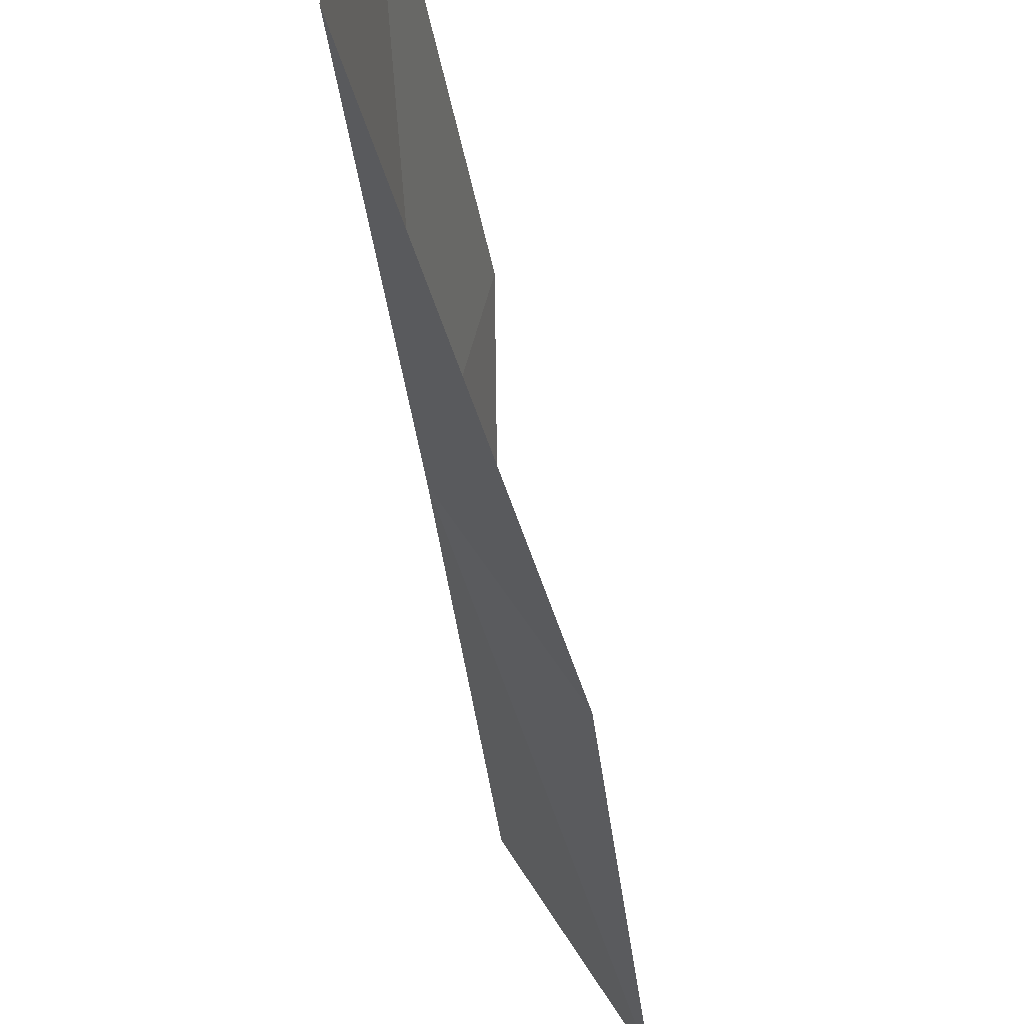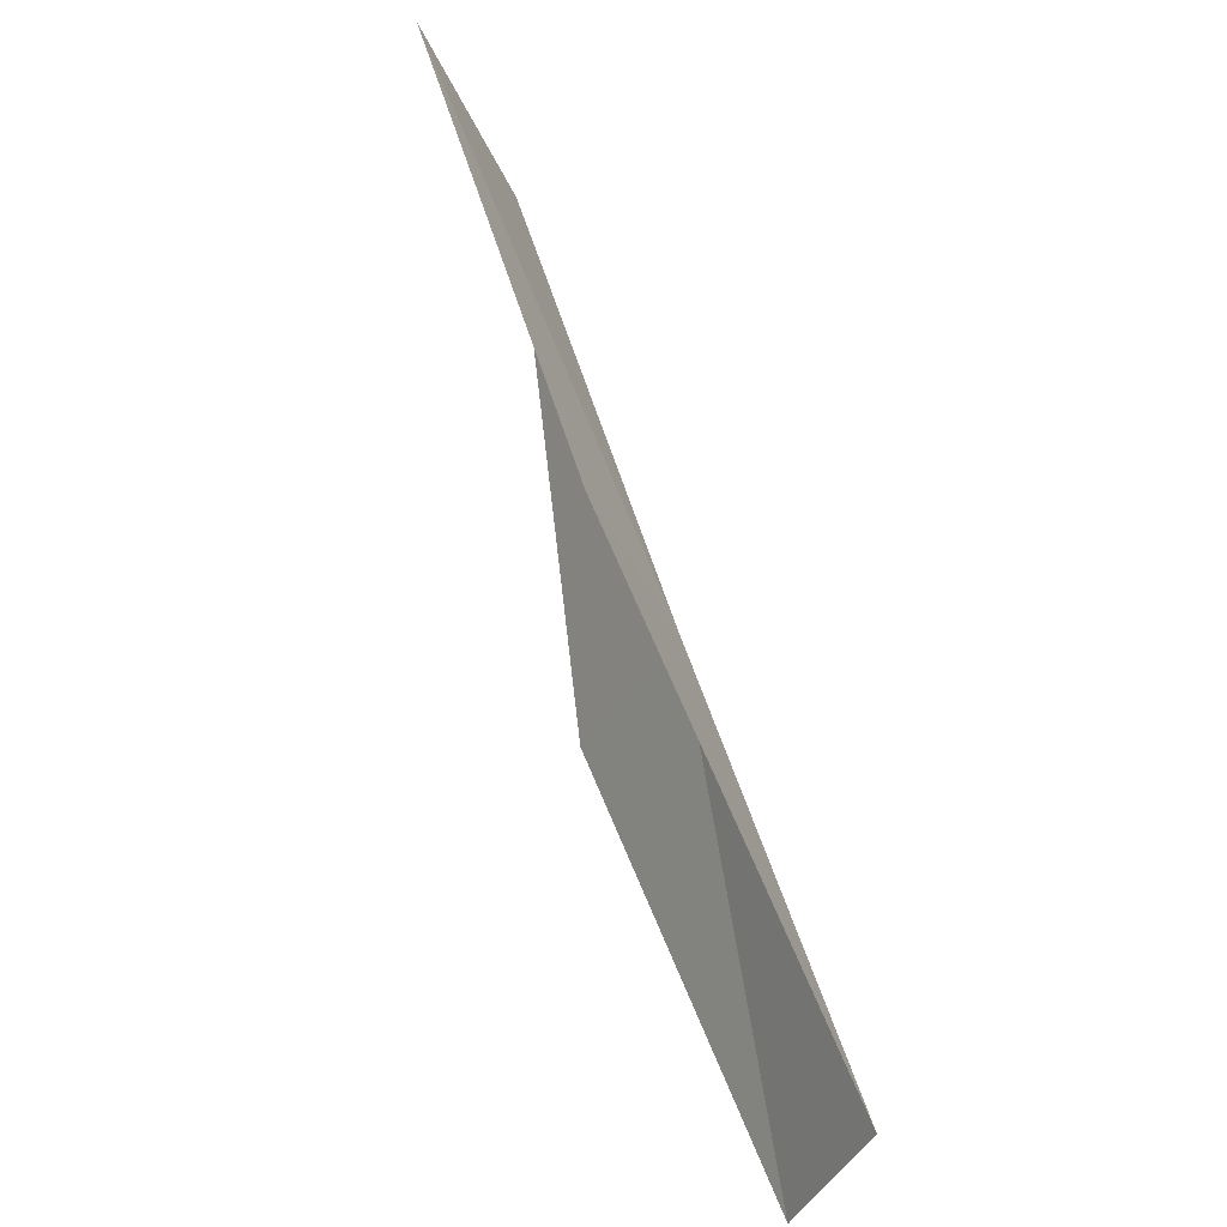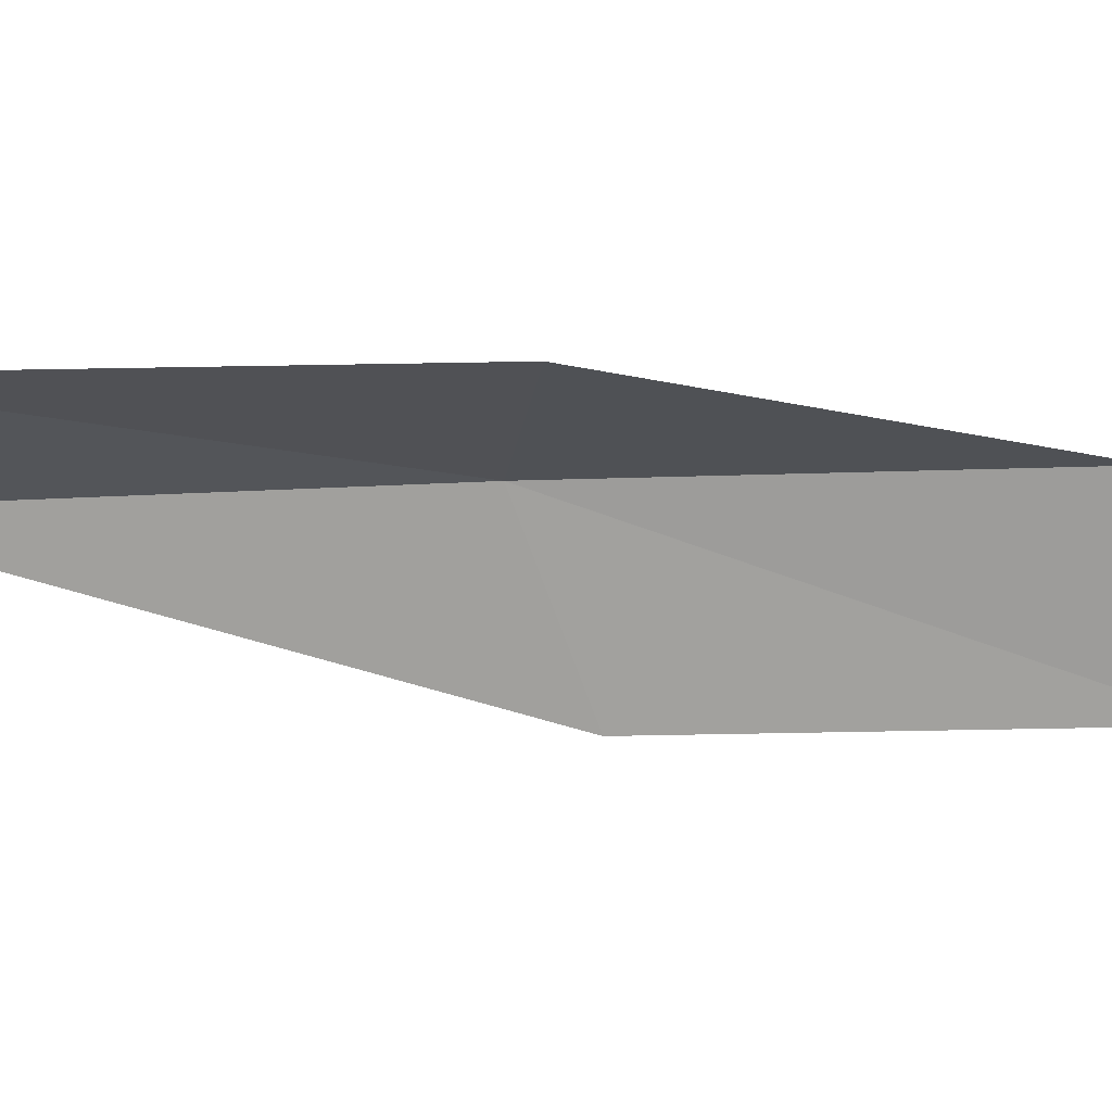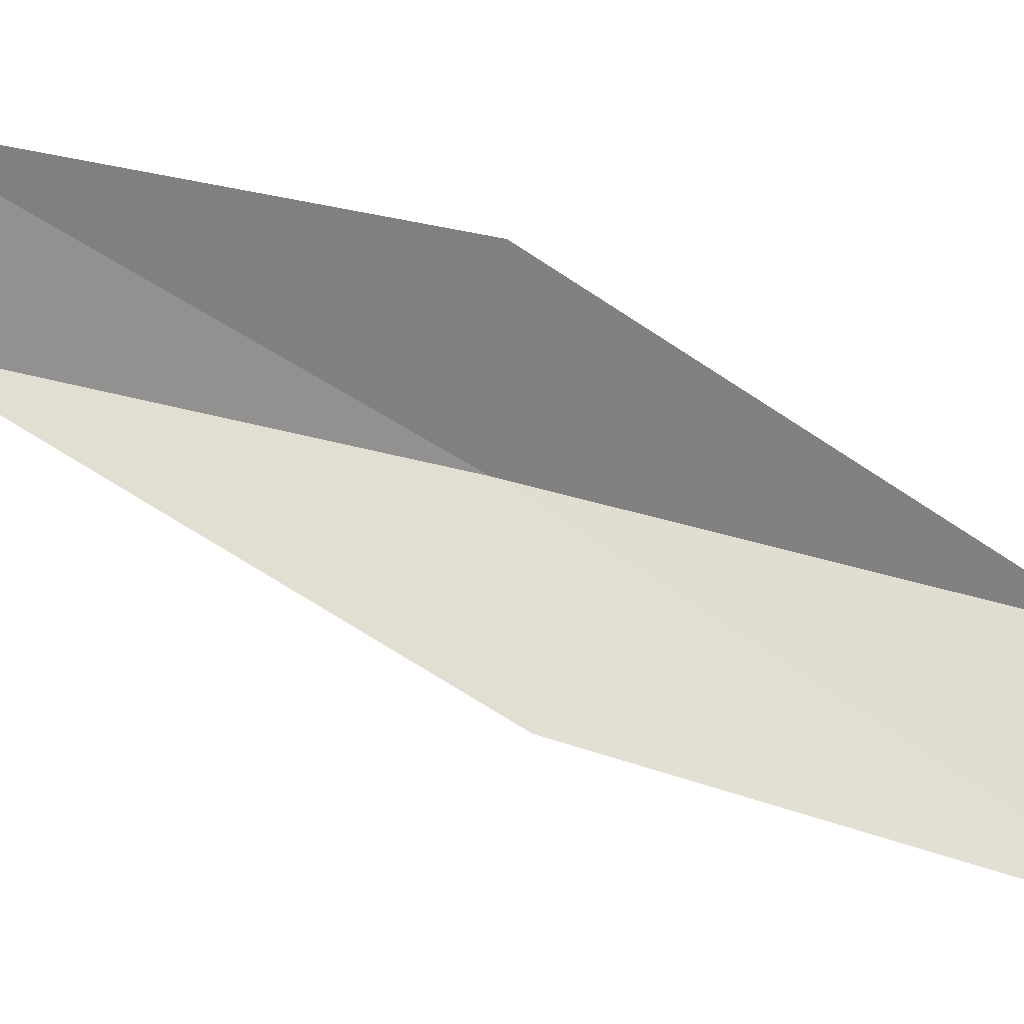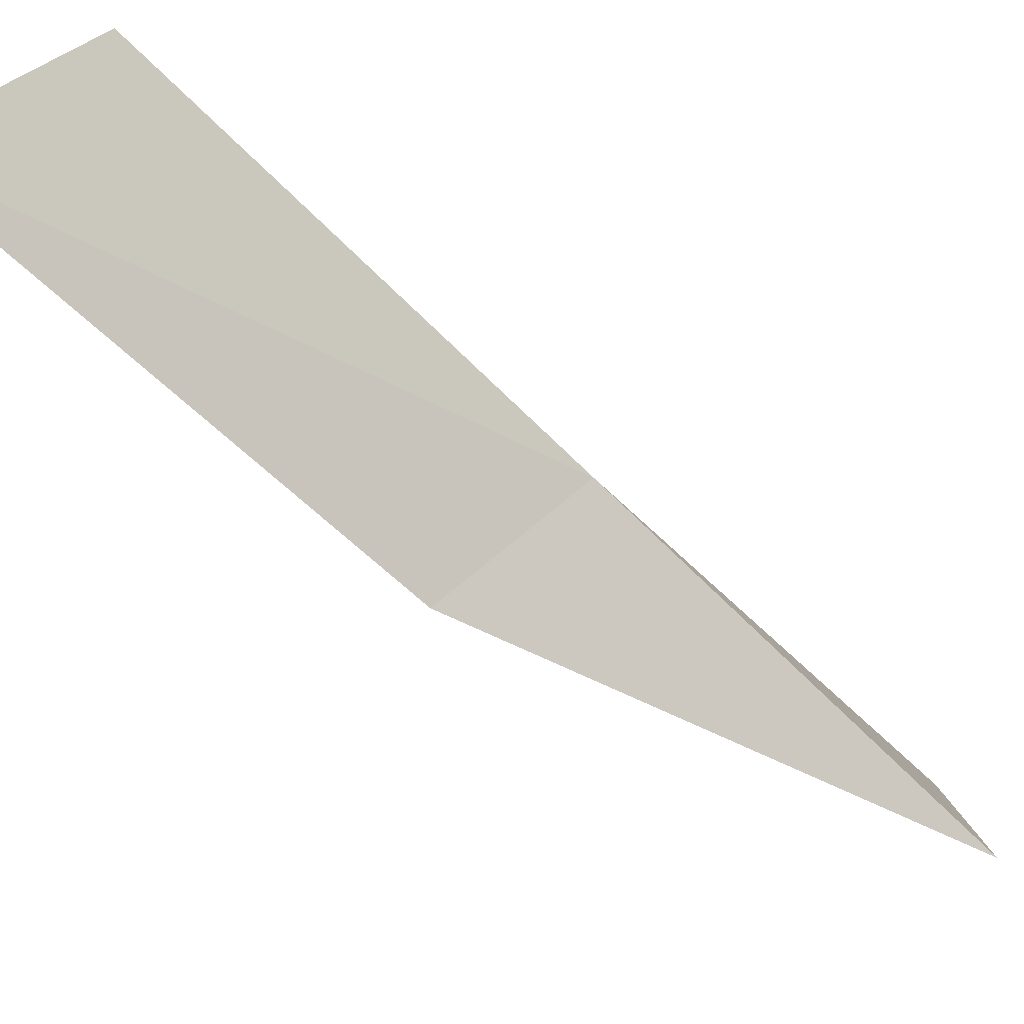
<metadata>
{"format":"obj","ext":"obj","renderer":"f3d","projection":"perspective","resolution":1024,"background":"white","views":[{"elev":-25.8,"azim":163.6,"up":"+Y"},{"elev":-40.6,"azim":-13.1,"up":"+Z"},{"elev":55.6,"azim":-123.6,"up":"+Y"},{"elev":13.6,"azim":-104.7,"up":"+Y"},{"elev":-72.3,"azim":20.5,"up":"+Y"}]}
</metadata>
<code>
v -31.21 12.67 26.15
v -31.71 14.53 26.15
v -33.03 11.62 30.51
v -34.33 9.802 30.51
v -32.44 11.03 26.15
v -29.63 15.28 21.79
v -29.36 13.56 21.79
f 1 3 2
f 1 5 4
f 1 4 3
f 1 6 7
f 1 2 6
f 1 7 5

</code>
